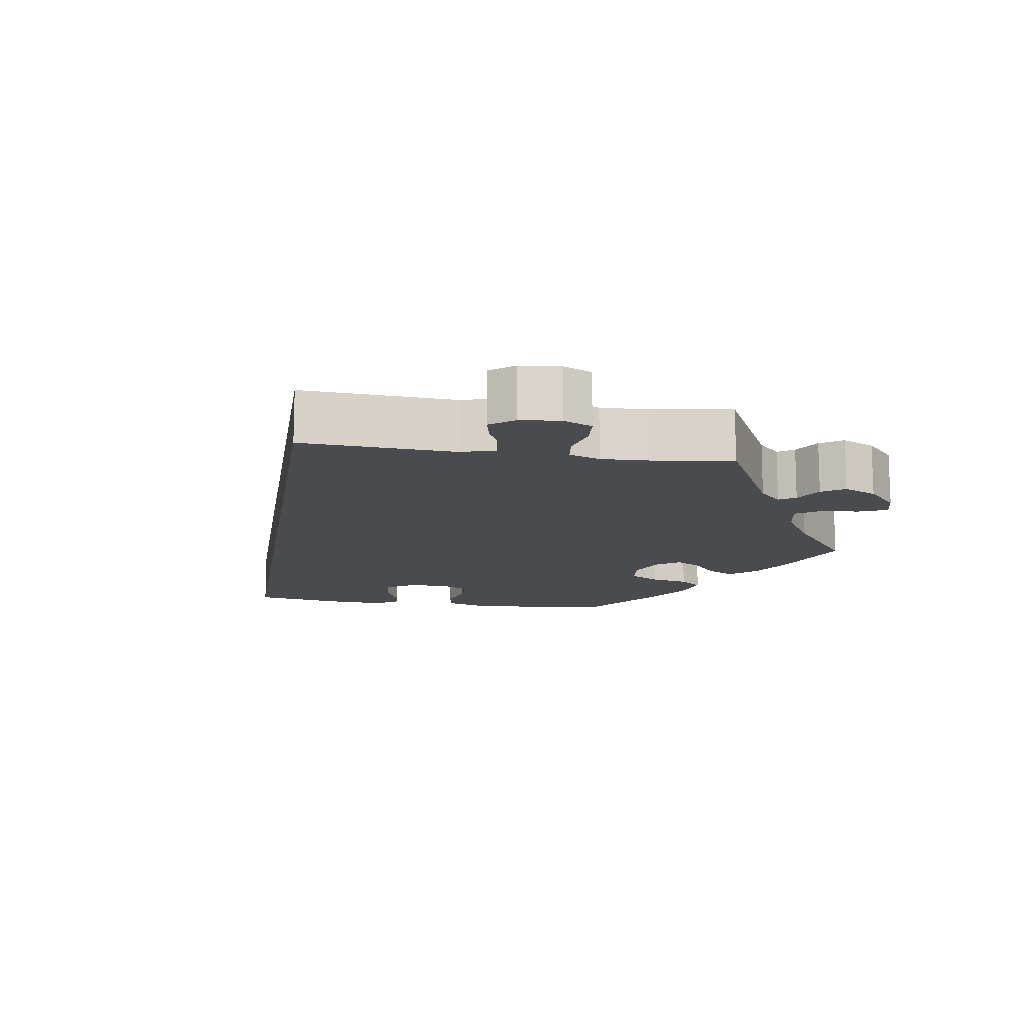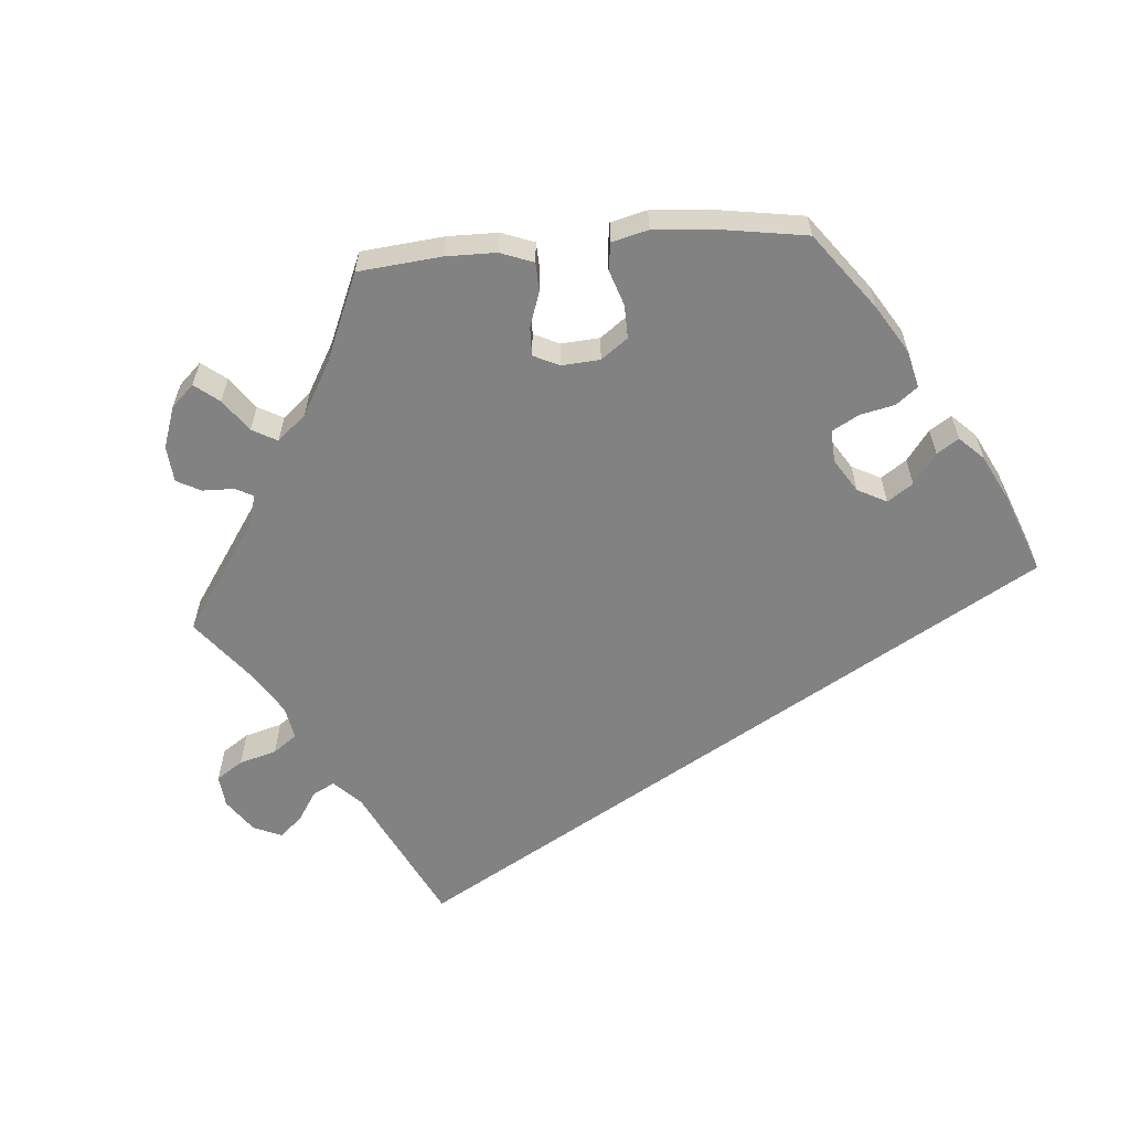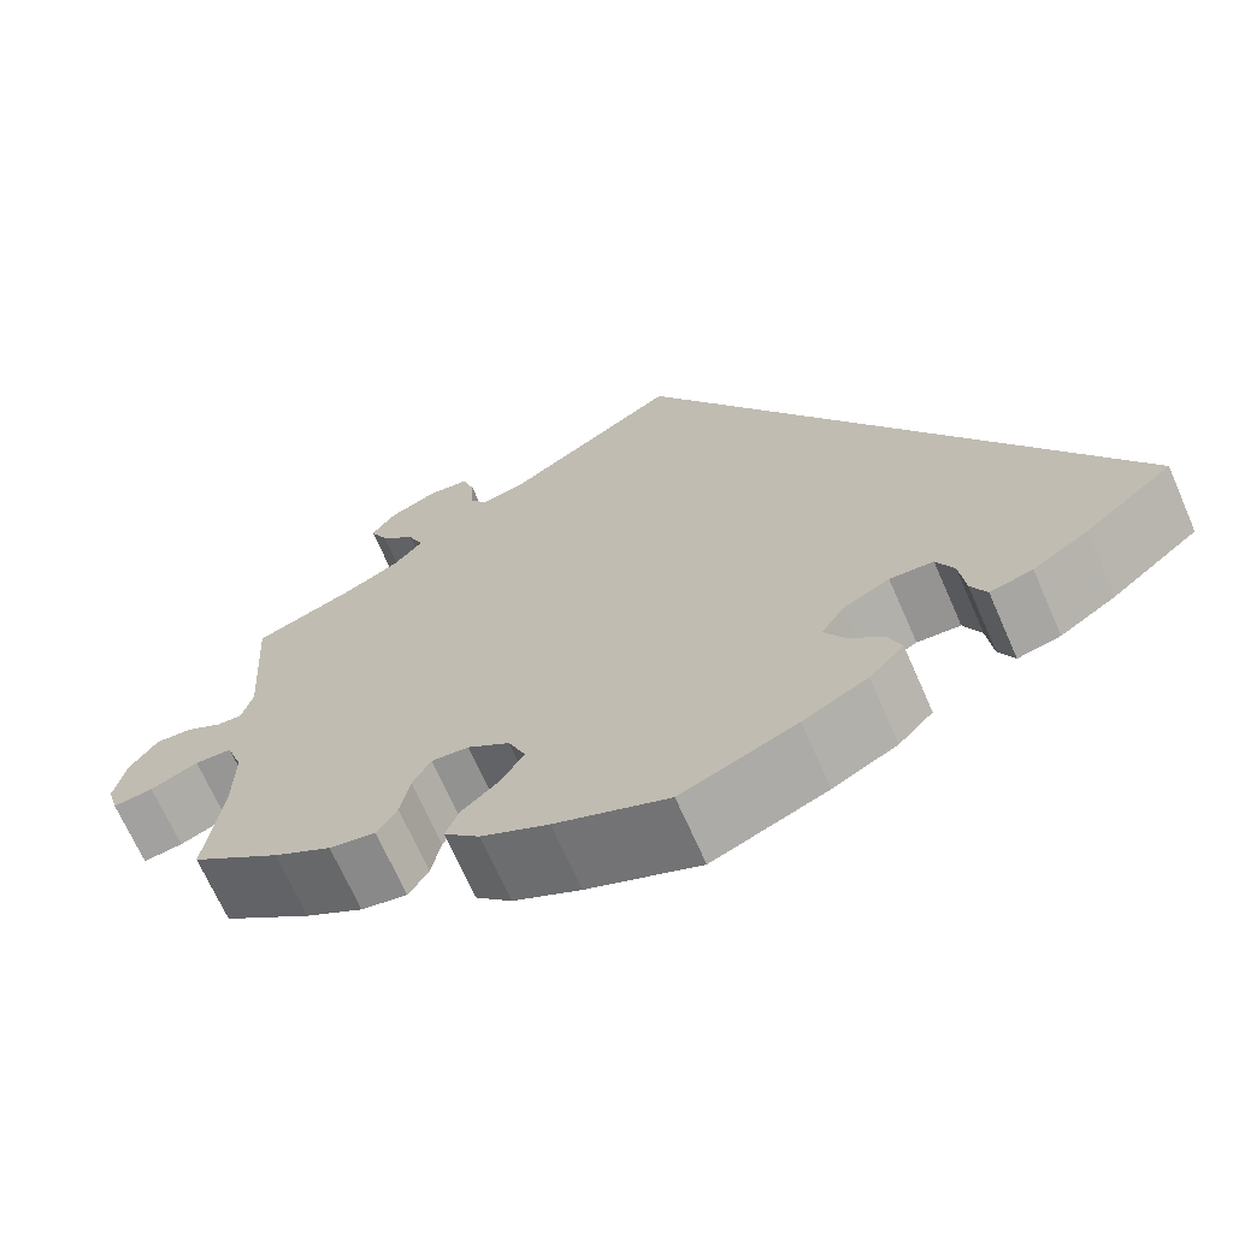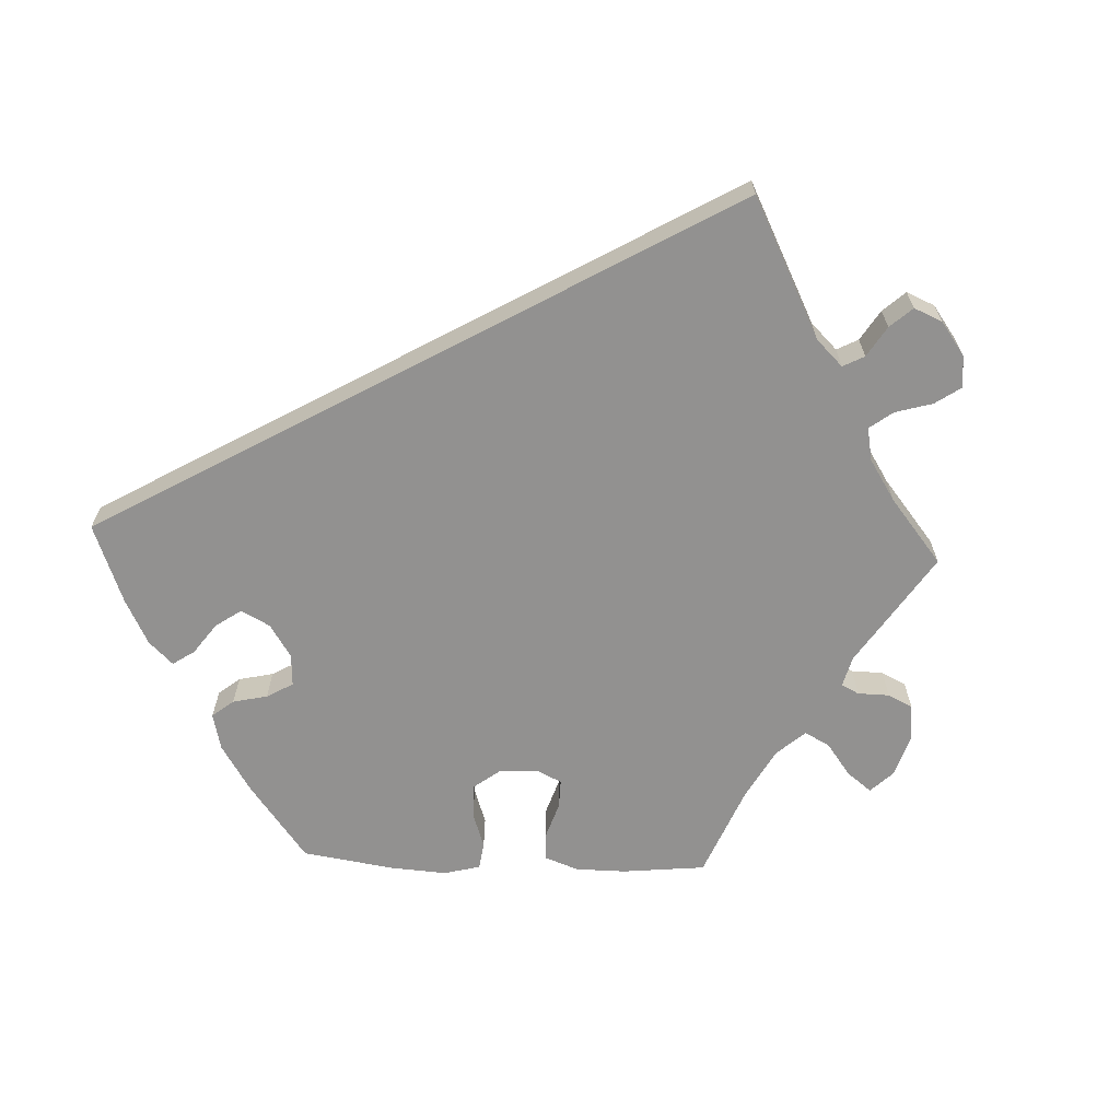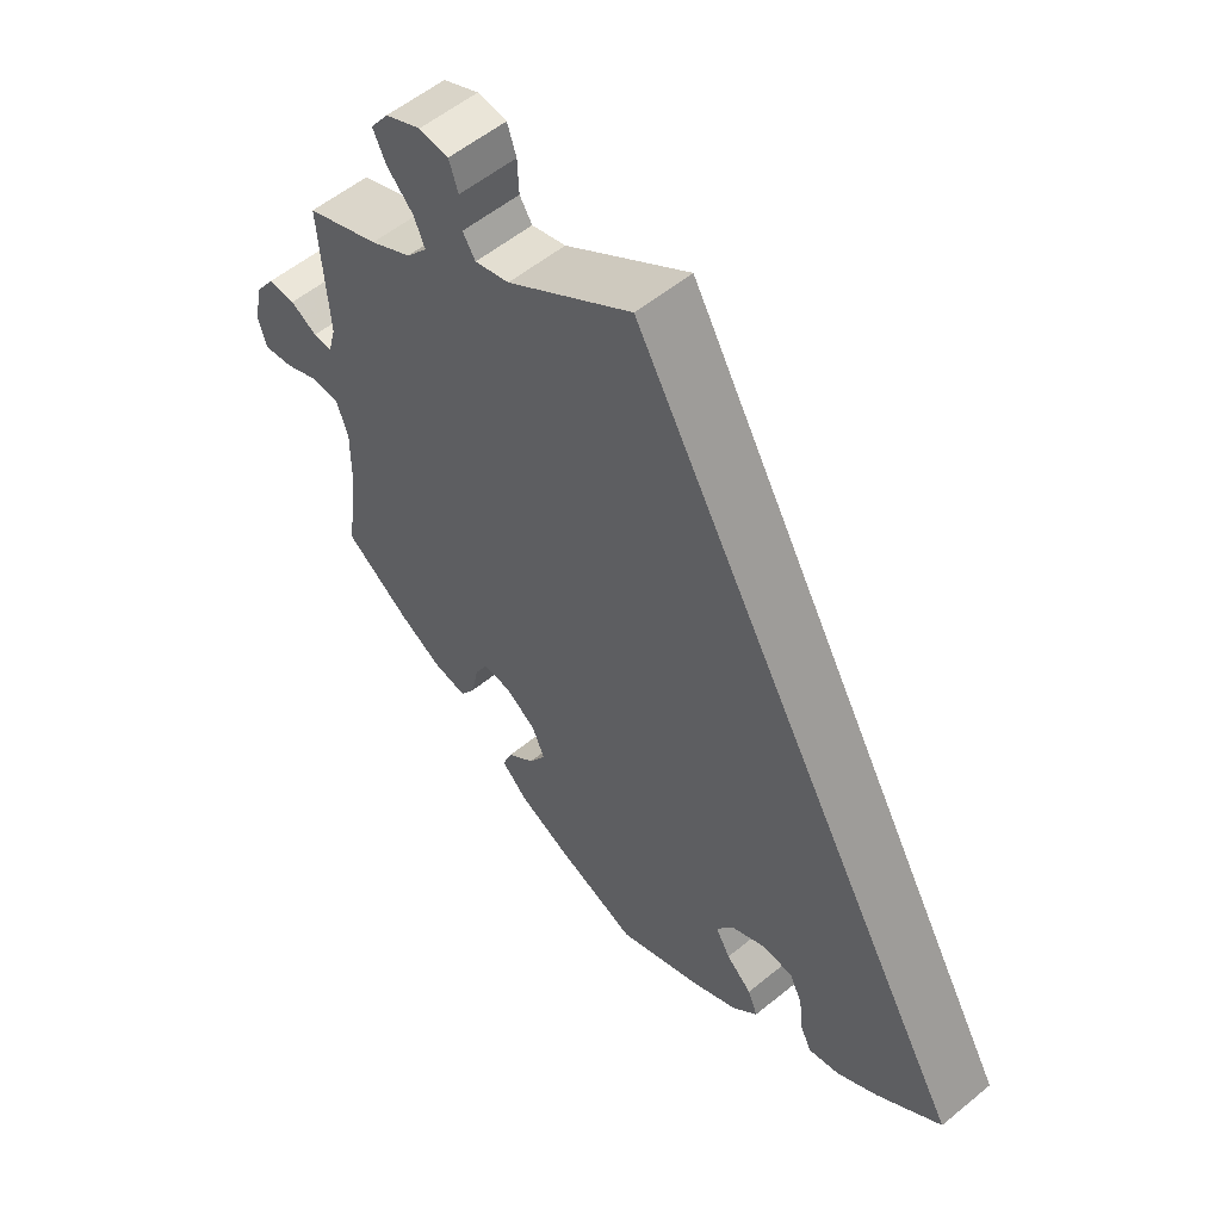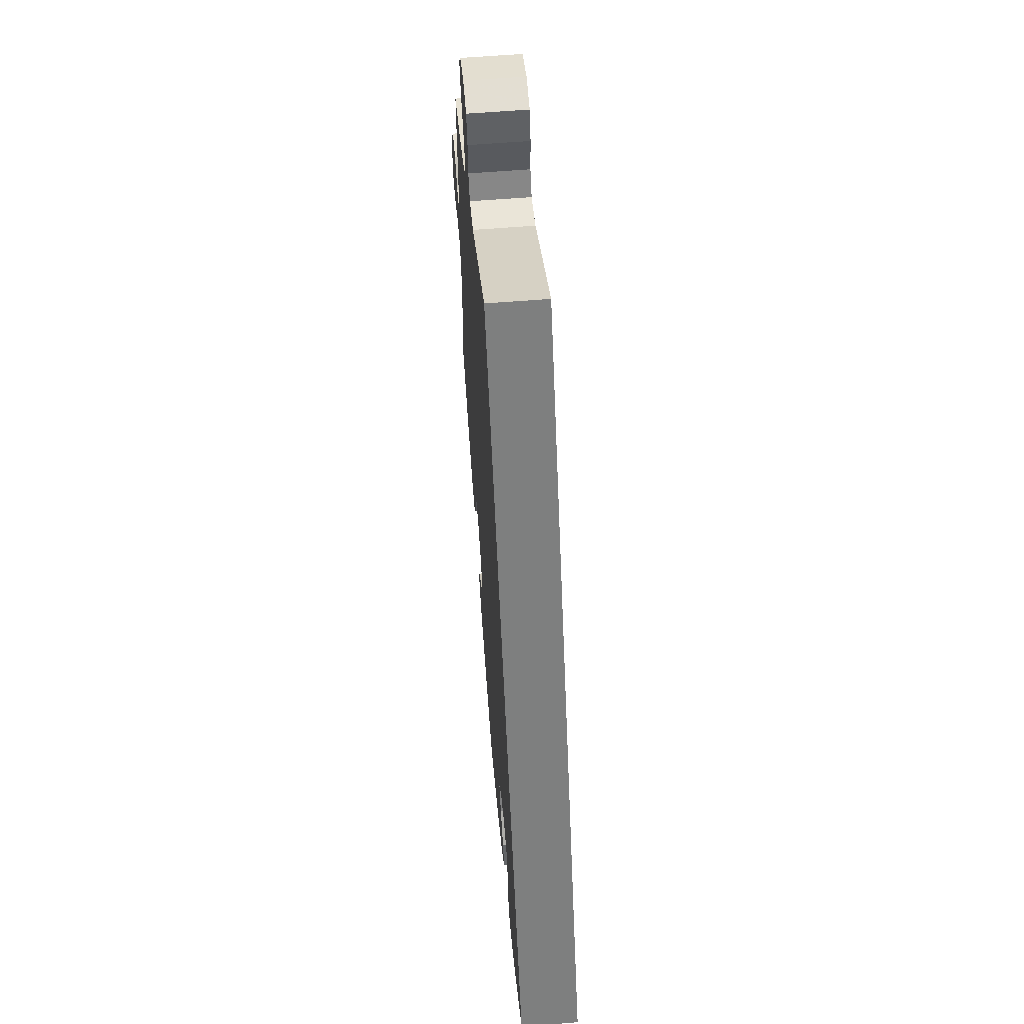
<metadata>
{"format":"obj","ext":"obj","renderer":"f3d","projection":"perspective","resolution":1024,"background":"white","views":[{"elev":-13.8,"azim":21.4,"up":"+Y"},{"elev":-60.8,"azim":154.7,"up":"+Y"},{"elev":-68.6,"azim":-156.3,"up":"+Z"},{"elev":-66.1,"azim":-32.5,"up":"+Y"},{"elev":55.7,"azim":-130.8,"up":"+Z"},{"elev":60.8,"azim":-94.7,"up":"+Z"}]}
</metadata>
<code>
v -0.119 0.07 -0.527
v -0.186 0.07 -0.491
v -0.222 0.07 -0.453
v -0.208 0.07 -0.418
v -0.172 0.07 -0.385
v -0.151 0.07 -0.349
v -0.175 0.07 -0.312
v -0.223 0.07 -0.287
v -0.268 0.07 -0.289
v -0.286 0.07 -0.327
v -0.292 0.07 -0.379
v -0.308 0.07 -0.411
v -0.352 0.07 -0.4
v -0.41 0.07 -0.362
v -0.501 0.07 -0.288
v -0.001 0.07 0.578
v 0.177 0.07 0.461
v 0.226 0.07 0.448
v 0.244 0.07 0.476
v 0.246 0.07 0.525
v 0.259 0.07 0.564
v 0.301 0.07 0.569
v 0.352 0.07 0.546
v 0.378 0.07 0.51
v 0.359 0.07 0.471
v 0.322 0.07 0.433
v 0.306 0.07 0.396
v 0.336 0.07 0.361
v 0.395 0.07 0.33
v 0.5 0.07 0.289
v 0.488 0.07 0.106
v 0.499 0.07 0.064
v 0.526 0.07 0.065
v 0.564 0.07 0.086
v 0.602 0.07 0.088
v 0.631 0.07 0.047
v 0.643 0.07 -0.012
v 0.631 0.07 -0.053
v 0.589 0.07 -0.047
v 0.539 0.07 -0.025
v 0.5 0.07 -0.026
v 0.483 0.07 -0.075
v 0.484 0.07 -0.155
v 0.501 0.07 -0.288
v 0.408 0.07 -0.355
v 0.348 0.07 -0.389
v 0.3 0.07 -0.397
v 0.279 0.07 -0.364
v 0.269 0.07 -0.314
v 0.25 0.07 -0.279
v 0.211 0.07 -0.282
v 0.167 0.07 -0.312
v 0.149 0.07 -0.354
v 0.173 0.07 -0.393
v 0.212 0.07 -0.427
v 0.226 0.07 -0.462
v 0.189 0.07 -0.498
v 0.119 0.07 -0.532
v 0.001 0.07 -0.578
v -0.119 0 -0.527
v -0.186 0 -0.491
v -0.222 0 -0.453
v -0.208 0 -0.418
v -0.172 0 -0.385
v -0.151 0 -0.349
v -0.175 0 -0.312
v -0.223 0 -0.287
v -0.268 0 -0.289
v -0.286 0 -0.327
v -0.292 0 -0.379
v -0.308 0 -0.411
v -0.352 0 -0.4
v -0.41 0 -0.362
v -0.501 0 -0.288
v -0.001 0 0.578
v 0.177 0 0.461
v 0.226 0 0.448
v 0.244 0 0.476
v 0.246 0 0.525
v 0.259 0 0.564
v 0.301 0 0.569
v 0.352 0 0.546
v 0.378 0 0.51
v 0.359 0 0.471
v 0.322 0 0.433
v 0.306 0 0.396
v 0.336 0 0.361
v 0.395 0 0.33
v 0.5 0 0.289
v 0.488 0 0.106
v 0.499 0 0.064
v 0.526 0 0.065
v 0.564 0 0.086
v 0.602 0 0.088
v 0.631 0 0.047
v 0.643 0 -0.012
v 0.631 0 -0.053
v 0.589 0 -0.047
v 0.539 0 -0.025
v 0.5 0 -0.026
v 0.483 0 -0.075
v 0.484 0 -0.155
v 0.501 0 -0.288
v 0.408 0 -0.355
v 0.348 0 -0.389
v 0.3 0 -0.397
v 0.279 0 -0.364
v 0.269 0 -0.314
v 0.25 0 -0.279
v 0.211 0 -0.282
v 0.167 0 -0.312
v 0.149 0 -0.354
v 0.173 0 -0.393
v 0.212 0 -0.427
v 0.226 0 -0.462
v 0.189 0 -0.498
v 0.119 0 -0.532
v 0.001 0 -0.578
f 54 55 56 57
f 53 54 57 58
f 46 47 48 49
f 46 49 50
f 43 44 45 46
f 42 43 46 50
f 41 42 50 51
f 37 38 39 40
f 37 40 41
f 36 37 41
f 33 34 35 36
f 32 33 36 41
f 31 32 41 51
f 29 30 31 51
f 23 24 25 26
f 23 26 27
f 22 23 27
f 19 20 21 22
f 19 22 27
f 18 19 27
f 17 18 27 28
f 15 16 17
f 14 15 17 28
f 10 11 12 13
f 9 10 13 14
f 2 3 4 5
f 2 5 6
f 1 2 6
f 53 58 59 1
f 28 29 51 52
f 9 14 28
f 8 9 28
f 7 8 28 52
f 6 7 52 53
f 1 6 53
f 116 115 114 113
f 117 116 113 112
f 108 107 106 105
f 109 108 105
f 105 104 103 102
f 109 105 102 101
f 110 109 101 100
f 99 98 97 96
f 100 99 96
f 100 96 95
f 95 94 93 92
f 100 95 92 91
f 110 100 91 90
f 110 90 89 88
f 85 84 83 82
f 86 85 82
f 86 82 81
f 81 80 79 78
f 86 81 78
f 86 78 77
f 87 86 77 76
f 76 75 74
f 87 76 74 73
f 72 71 70 69
f 73 72 69 68
f 64 63 62 61
f 65 64 61
f 65 61 60
f 60 118 117 112
f 111 110 88 87
f 87 73 68
f 87 68 67
f 111 87 67 66
f 112 111 66 65
f 112 65 60
f 1 60 61 2
f 2 61 62 3
f 3 62 63 4
f 4 63 64 5
f 5 64 65 6
f 6 65 66 7
f 7 66 67 8
f 8 67 68 9
f 9 68 69 10
f 10 69 70 11
f 11 70 71 12
f 12 71 72 13
f 13 72 73 14
f 14 73 74 15
f 15 74 75 16
f 16 75 76 17
f 17 76 77 18
f 18 77 78 19
f 19 78 79 20
f 20 79 80 21
f 21 80 81 22
f 22 81 82 23
f 23 82 83 24
f 24 83 84 25
f 25 84 85 26
f 26 85 86 27
f 27 86 87 28
f 28 87 88 29
f 29 88 89 30
f 30 89 90 31
f 31 90 91 32
f 32 91 92 33
f 33 92 93 34
f 34 93 94 35
f 35 94 95 36
f 36 95 96 37
f 37 96 97 38
f 38 97 98 39
f 39 98 99 40
f 40 99 100 41
f 41 100 101 42
f 42 101 102 43
f 43 102 103 44
f 44 103 104 45
f 45 104 105 46
f 46 105 106 47
f 47 106 107 48
f 48 107 108 49
f 49 108 109 50
f 50 109 110 51
f 51 110 111 52
f 52 111 112 53
f 53 112 113 54
f 54 113 114 55
f 55 114 115 56
f 56 115 116 57
f 57 116 117 58
f 58 117 118 59
f 59 118 60 1

</code>
